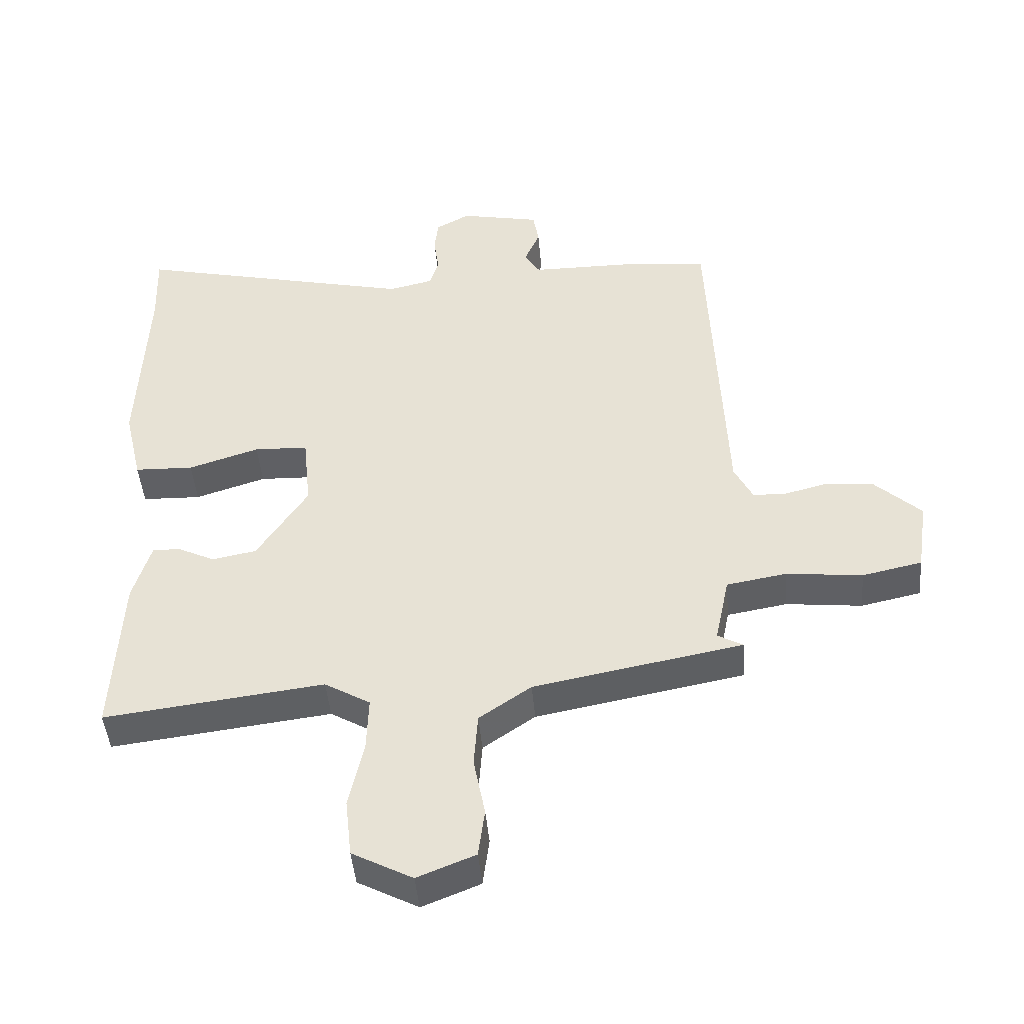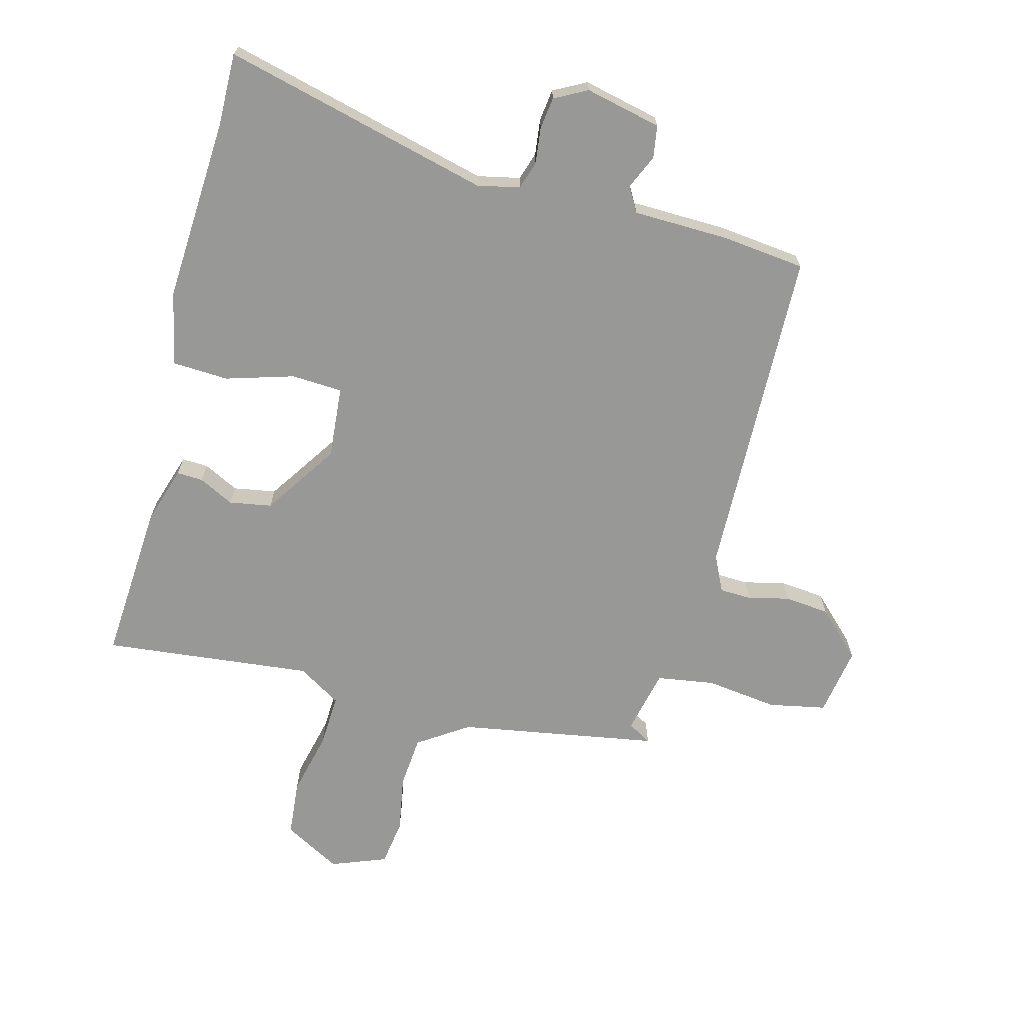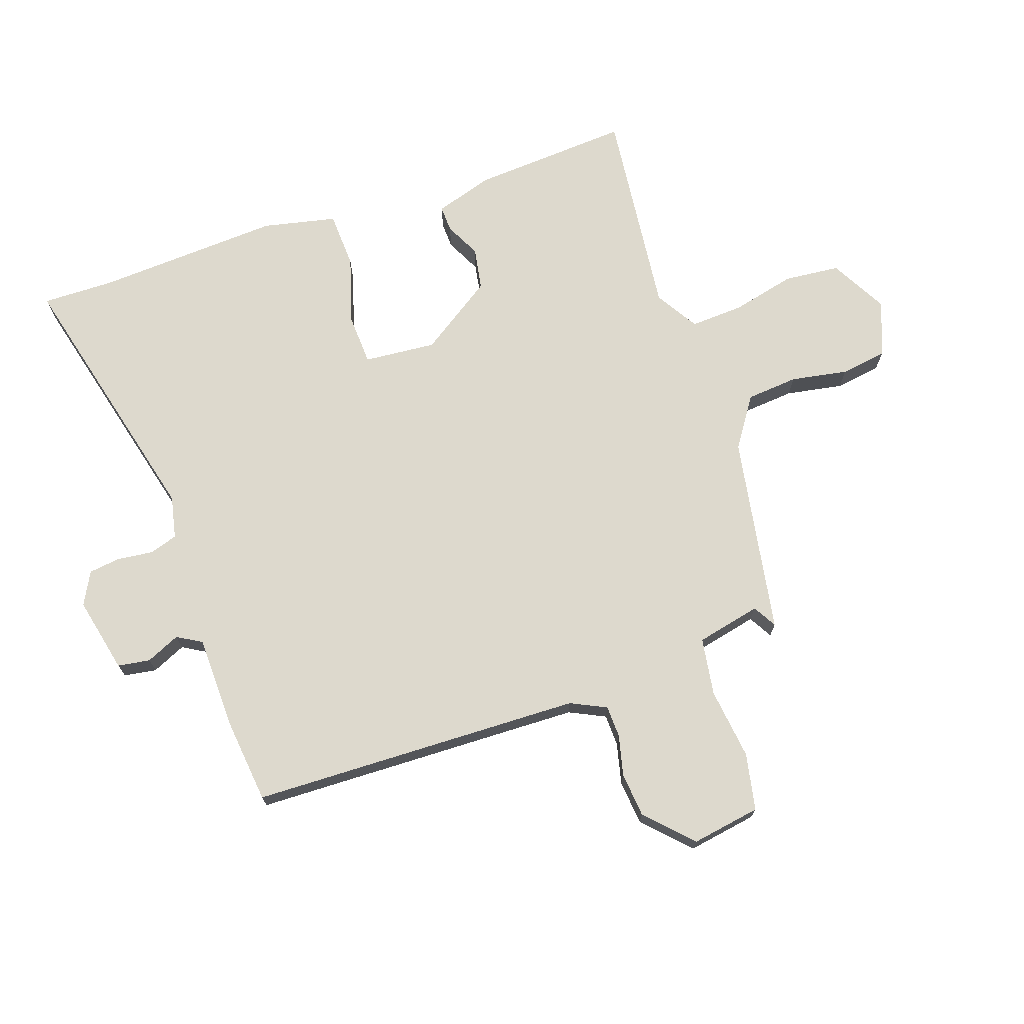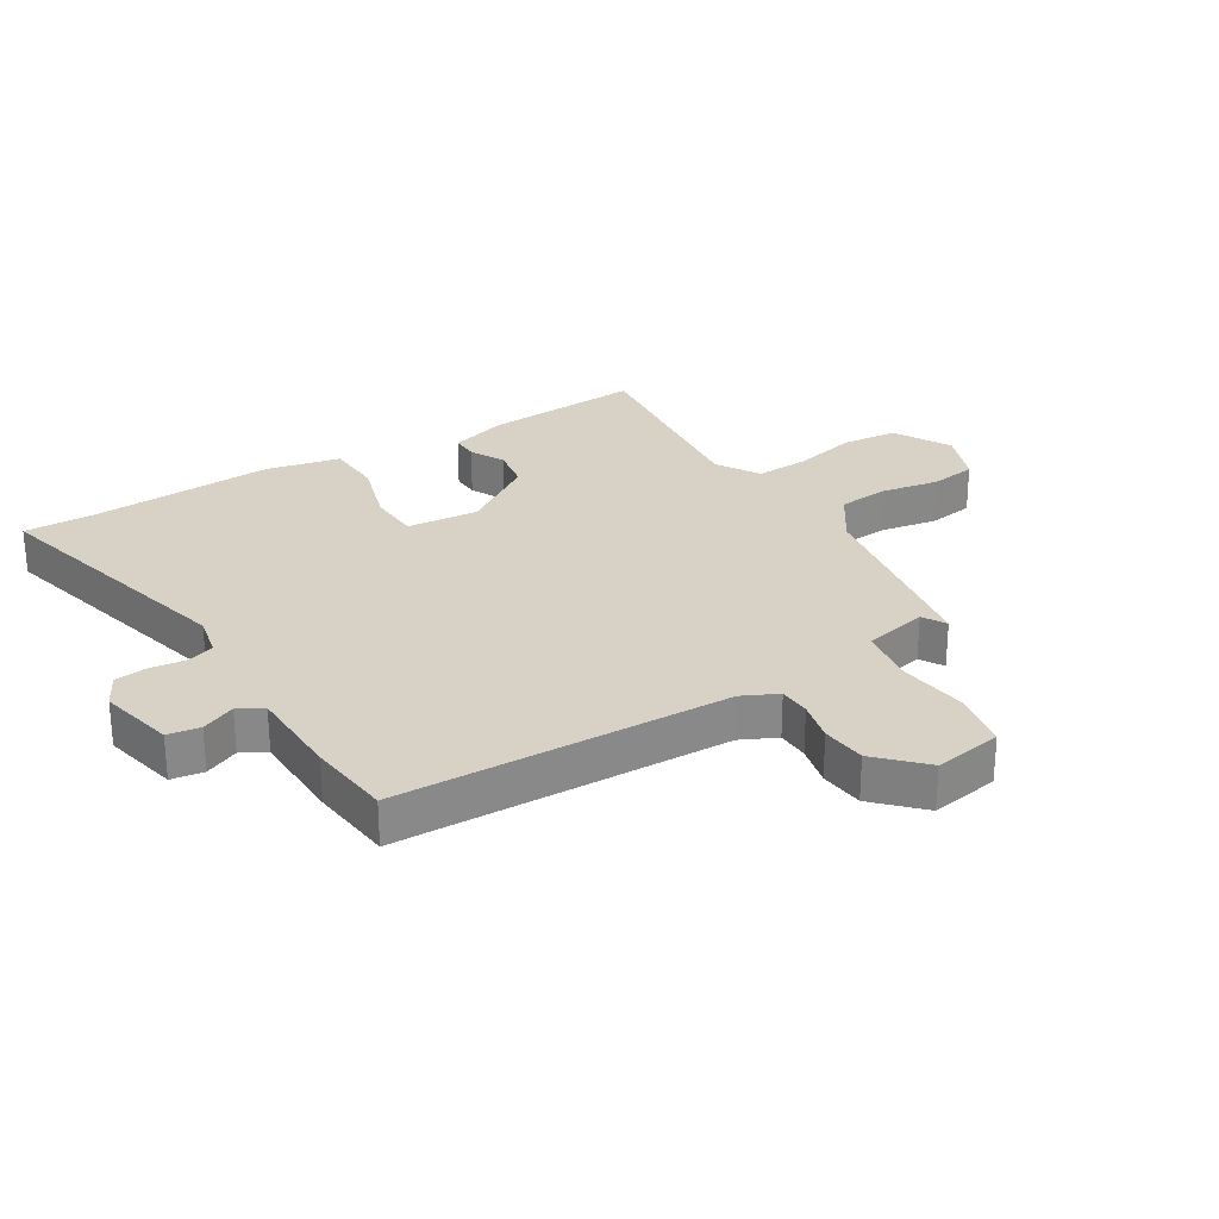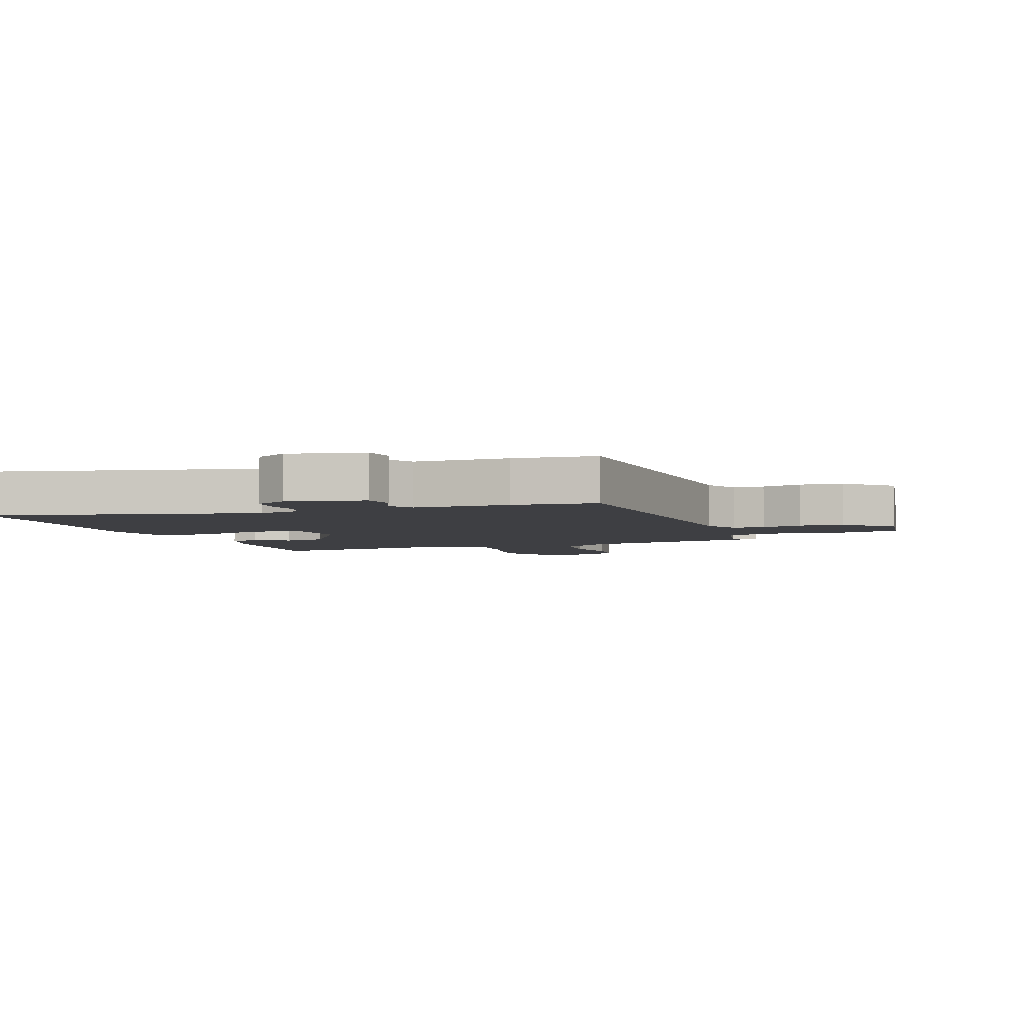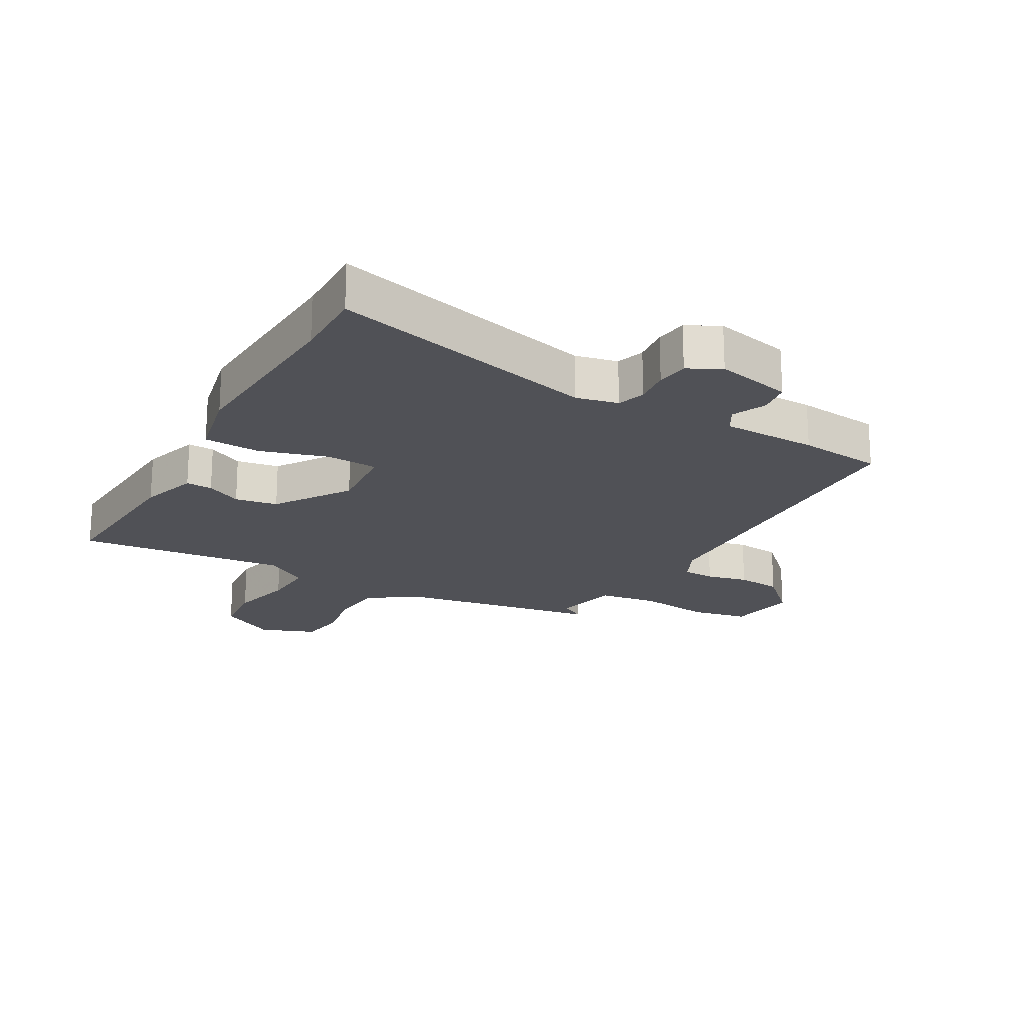
<metadata>
{"format":"obj","ext":"obj","renderer":"f3d","projection":"perspective","resolution":1024,"background":"white","views":[{"elev":-45.3,"azim":4.9,"up":"+Z"},{"elev":-68.5,"azim":-15.6,"up":"+Y"},{"elev":71.9,"azim":70.2,"up":"+Y"},{"elev":27.5,"azim":57.5,"up":"+Y"},{"elev":-4.2,"azim":19.8,"up":"+Y"},{"elev":-20.4,"azim":-30.3,"up":"+Y"}]}
</metadata>
<code>
v 0.497 0.07 0.499
v 0.52 0.07 -0.046
v 0.549 0.07 -0.104
v 0.601 0.07 -0.105
v 0.668 0.07 -0.088
v 0.741 0.07 -0.094
v 0.815 0.07 -0.164
v 0.798 0.07 -0.277
v 0.705 0.07 -0.297
v 0.587 0.07 -0.284
v 0.493 0.07 -0.3
v 0.471 0.07 -0.406
v 0.51 0.07 -0.428
v 0.185 0.07 -0.489
v 0.104 0.07 -0.545
v 0.098 0.07 -0.63
v 0.116 0.07 -0.723
v 0.106 0.07 -0.799
v 0.016 0.07 -0.835
v -0.078 0.07 -0.785
v -0.088 0.07 -0.694
v -0.065 0.07 -0.589
v -0.062 0.07 -0.502
v -0.133 0.07 -0.46
v -0.475 0.07 -0.502
v -0.462 0.07 -0.241
v -0.434 0.07 -0.147
v -0.391 0.07 -0.148
v -0.333 0.07 -0.176
v -0.264 0.07 -0.163
v -0.185 0.07 -0.041
v -0.197 0.07 0.077
v -0.281 0.07 0.08
v -0.391 0.07 0.045
v -0.483 0.07 0.048
v -0.511 0.07 0.168
v -0.499 0.07 0.471
v -0.503 0.07 0.589
v -0.064 0.07 0.486
v 0.005 0.07 0.502
v 0.019 0.07 0.548
v 0.011 0.07 0.607
v 0.017 0.07 0.659
v 0.07 0.07 0.688
v 0.195 0.07 0.662
v 0.204 0.07 0.609
v 0.18 0.07 0.553
v 0.204 0.07 0.513
v 0.36 0.07 0.512
v 0.497 0 0.499
v 0.52 0 -0.046
v 0.549 0 -0.104
v 0.601 0 -0.105
v 0.668 0 -0.088
v 0.741 0 -0.094
v 0.815 0 -0.164
v 0.798 0 -0.277
v 0.705 0 -0.297
v 0.587 0 -0.284
v 0.493 0 -0.3
v 0.471 0 -0.406
v 0.51 0 -0.428
v 0.185 0 -0.489
v 0.104 0 -0.545
v 0.098 0 -0.63
v 0.116 0 -0.723
v 0.106 0 -0.799
v 0.016 0 -0.835
v -0.078 0 -0.785
v -0.088 0 -0.694
v -0.065 0 -0.589
v -0.062 0 -0.502
v -0.133 0 -0.46
v -0.475 0 -0.502
v -0.462 0 -0.241
v -0.434 0 -0.147
v -0.391 0 -0.148
v -0.333 0 -0.176
v -0.264 0 -0.163
v -0.185 0 -0.041
v -0.197 0 0.077
v -0.281 0 0.08
v -0.391 0 0.045
v -0.483 0 0.048
v -0.511 0 0.168
v -0.499 0 0.471
v -0.503 0 0.589
v -0.064 0 0.486
v 0.005 0 0.502
v 0.019 0 0.548
v 0.011 0 0.607
v 0.017 0 0.659
v 0.07 0 0.688
v 0.195 0 0.662
v 0.204 0 0.609
v 0.18 0 0.553
v 0.204 0 0.513
v 0.36 0 0.512
f 48 49 1 2
f 47 48 2 3
f 45 46 47
f 44 45 47
f 43 44 47
f 42 43 47
f 41 42 47
f 40 41 47 3
f 39 40 3
f 37 38 39 3
f 35 36 37
f 34 35 37
f 33 34 37
f 32 33 37
f 32 37 3
f 31 32 3
f 30 31 3
f 29 30 3 4
f 27 28 29
f 26 27 29
f 25 26 29
f 24 25 29
f 23 24 29 4
f 4 5 6
f 23 4 6
f 22 23 6
f 20 21 22
f 19 20 22
f 18 19 22
f 17 18 22
f 16 17 22
f 15 16 22
f 14 15 22 6
f 12 13 14
f 11 12 14
f 11 14 6
f 10 11 6 7
f 7 8 9 10
f 51 50 98 97
f 52 51 97 96
f 96 95 94
f 96 94 93
f 96 93 92
f 96 92 91
f 96 91 90
f 52 96 90 89
f 52 89 88
f 52 88 87 86
f 86 85 84
f 86 84 83
f 86 83 82
f 86 82 81
f 52 86 81
f 52 81 80
f 52 80 79
f 53 52 79 78
f 78 77 76
f 78 76 75
f 78 75 74
f 78 74 73
f 53 78 73 72
f 55 54 53
f 55 53 72
f 55 72 71
f 71 70 69
f 71 69 68
f 71 68 67
f 71 67 66
f 71 66 65
f 71 65 64
f 55 71 64 63
f 63 62 61
f 63 61 60
f 55 63 60
f 56 55 60 59
f 59 58 57 56
f 1 50 51 2
f 2 51 52 3
f 3 52 53 4
f 4 53 54 5
f 5 54 55 6
f 6 55 56 7
f 7 56 57 8
f 8 57 58 9
f 9 58 59 10
f 10 59 60 11
f 11 60 61 12
f 12 61 62 13
f 13 62 63 14
f 14 63 64 15
f 15 64 65 16
f 16 65 66 17
f 17 66 67 18
f 18 67 68 19
f 19 68 69 20
f 20 69 70 21
f 21 70 71 22
f 22 71 72 23
f 23 72 73 24
f 24 73 74 25
f 25 74 75 26
f 26 75 76 27
f 27 76 77 28
f 28 77 78 29
f 29 78 79 30
f 30 79 80 31
f 31 80 81 32
f 32 81 82 33
f 33 82 83 34
f 34 83 84 35
f 35 84 85 36
f 36 85 86 37
f 37 86 87 38
f 38 87 88 39
f 39 88 89 40
f 40 89 90 41
f 41 90 91 42
f 42 91 92 43
f 43 92 93 44
f 44 93 94 45
f 45 94 95 46
f 46 95 96 47
f 47 96 97 48
f 48 97 98 49
f 49 98 50 1

</code>
